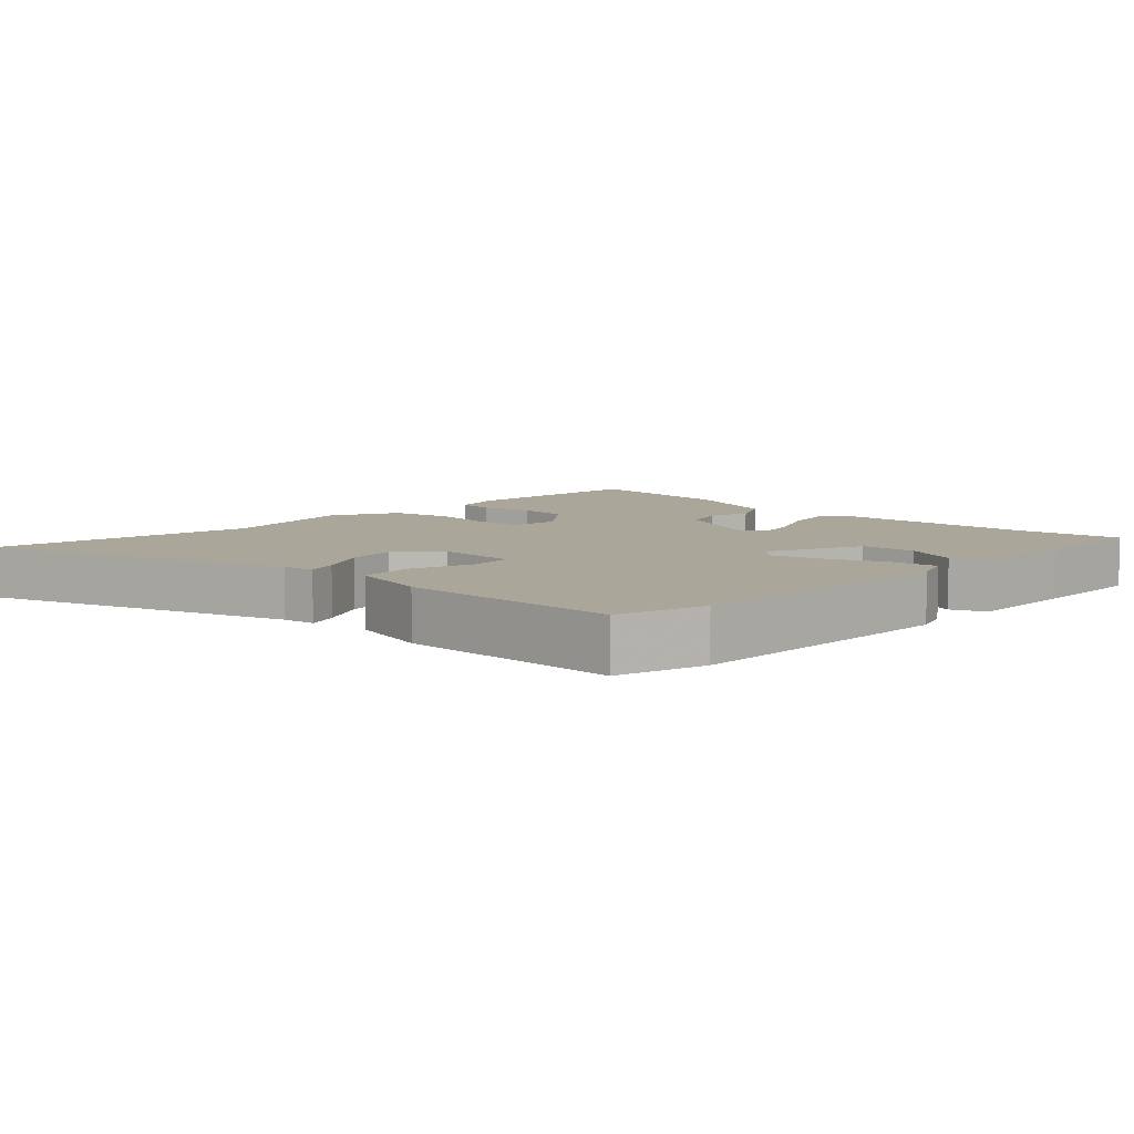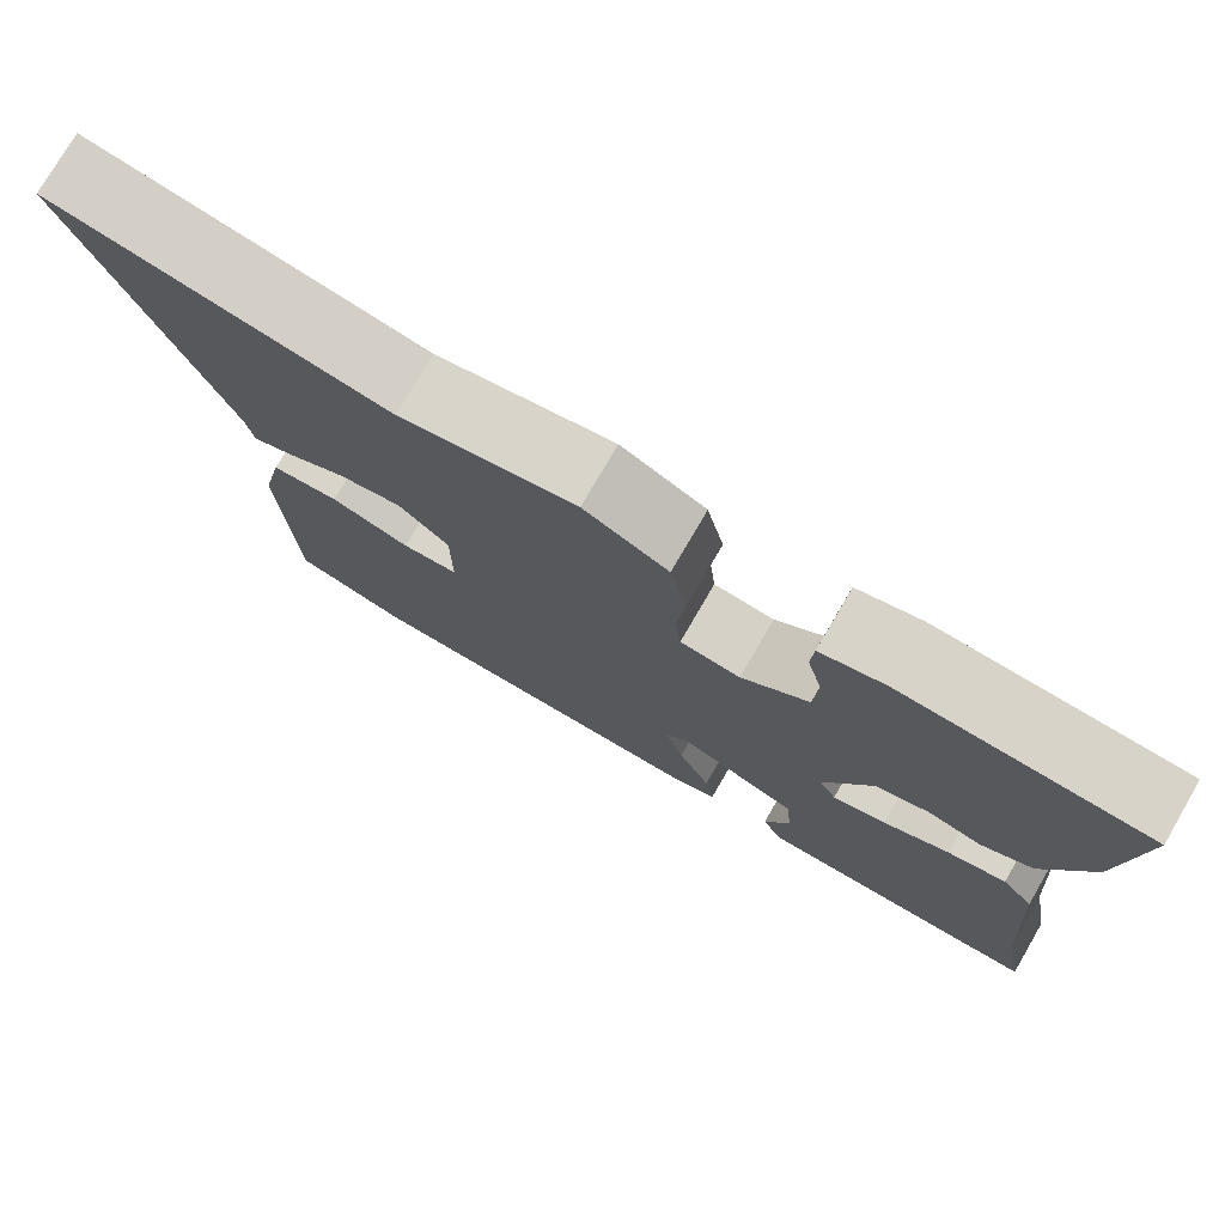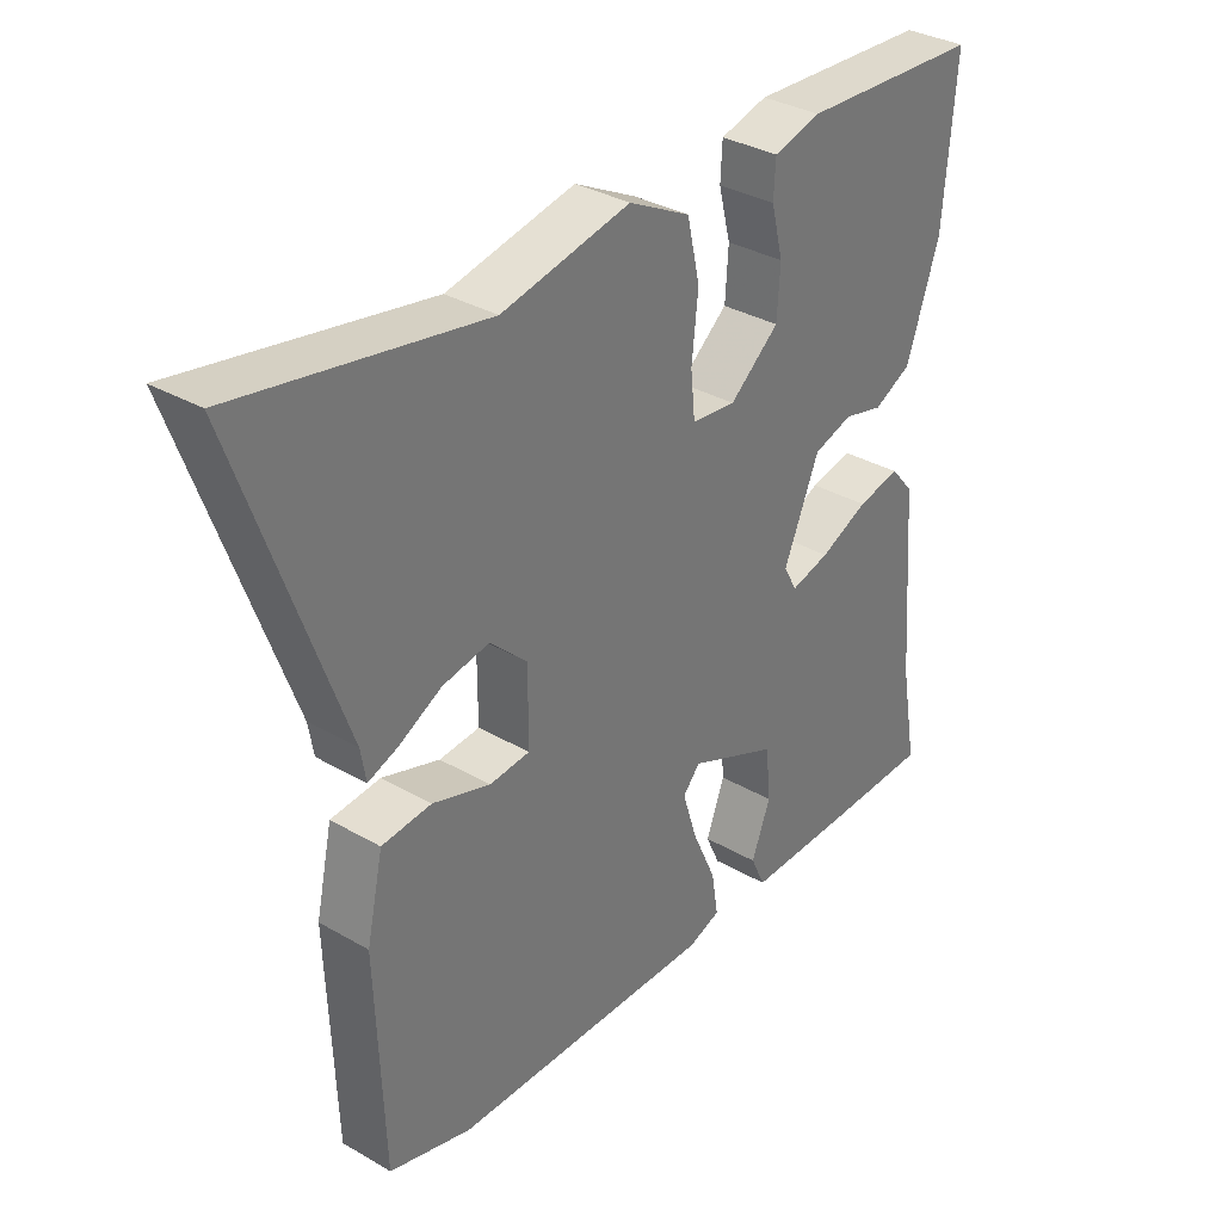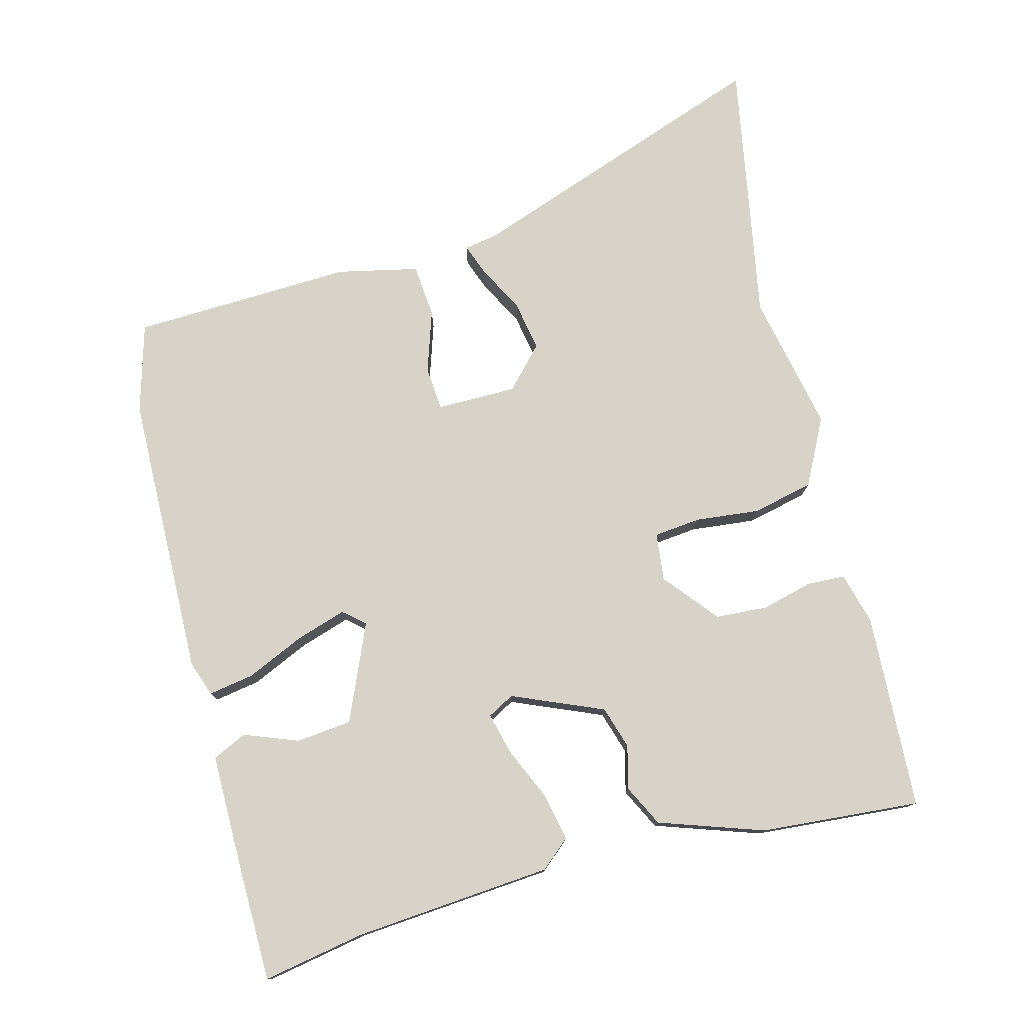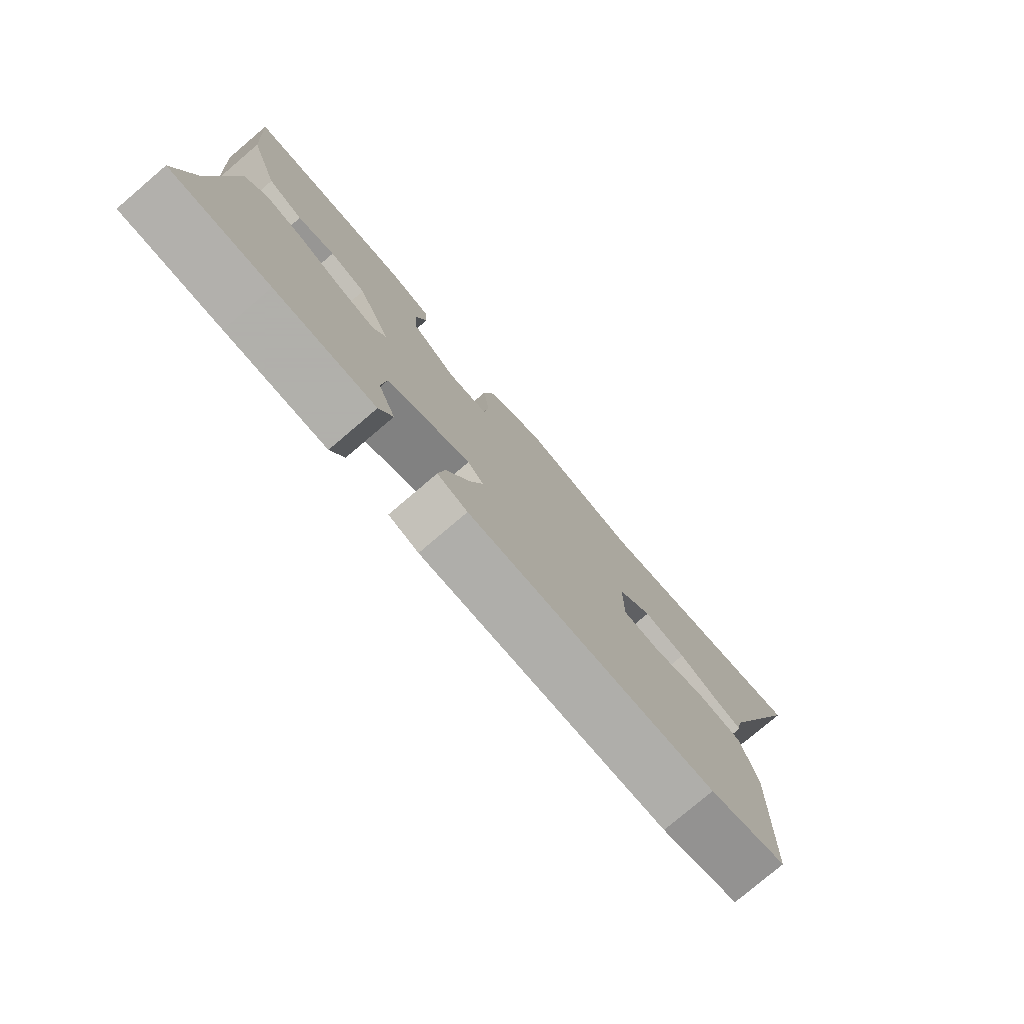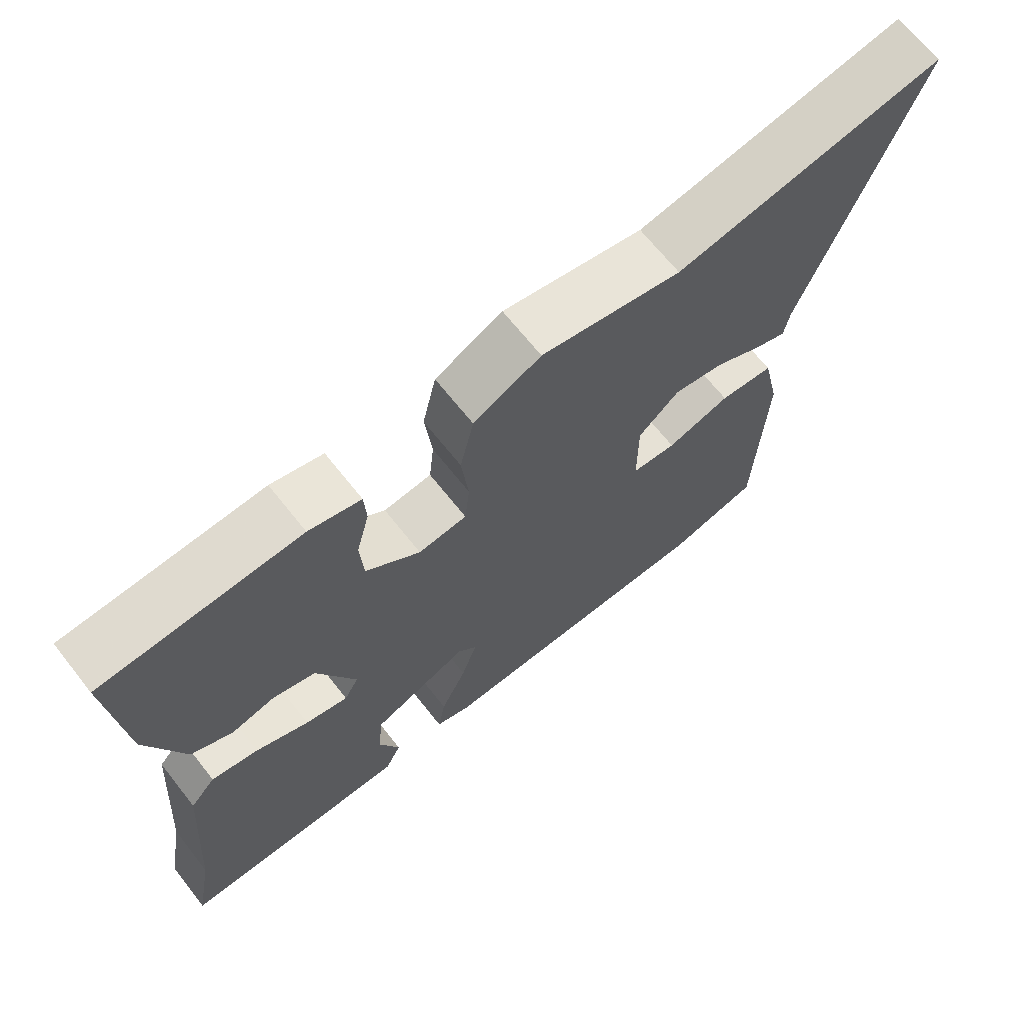
<metadata>
{"format":"obj","ext":"obj","renderer":"f3d","projection":"perspective","resolution":1024,"background":"white","views":[{"elev":7.8,"azim":134.4,"up":"+Y"},{"elev":76.4,"azim":-149.8,"up":"+Z"},{"elev":33.8,"azim":128.2,"up":"+Z"},{"elev":77.2,"azim":-104.7,"up":"+Y"},{"elev":-78.4,"azim":-49.6,"up":"+Z"},{"elev":67.9,"azim":-38.4,"up":"+Z"}]}
</metadata>
<code>
v -0.503 0.07 0.472
v -0.217 0.07 0.487
v -0.142 0.07 0.467
v -0.139 0.07 0.412
v -0.158 0.07 0.337
v -0.153 0.07 0.261
v -0.075 0.07 0.197
v -0.005 0.07 0.205
v 0.002 0.07 0.273
v -0.008 0.07 0.367
v 0.012 0.07 0.456
v 0.109 0.07 0.506
v 0.311 0.07 0.465
v 0.696 0.07 0.536
v 0.535 0.07 0.085
v 0.527 0.07 0.037
v 0.481 0.07 0.054
v 0.412 0.07 0.09
v 0.339 0.07 0.103
v 0.28 0.07 0.048
v 0.28 0.07 -0.069
v 0.344 0.07 -0.074
v 0.435 0.07 -0.044
v 0.513 0.07 -0.051
v 0.539 0.07 -0.169
v 0.527 0.07 -0.492
v 0.397 0.07 -0.529
v -0.02 0.07 -0.538
v -0.071 0.07 -0.52
v -0.06 0.07 -0.454
v -0.022 0.07 -0.369
v 0.001 0.07 -0.296
v -0.026 0.07 -0.265
v -0.167 0.07 -0.326
v -0.175 0.07 -0.407
v -0.145 0.07 -0.485
v -0.168 0.07 -0.535
v -0.338 0.07 -0.535
v -0.506 0.07 -0.533
v -0.479 0.07 -0.384
v -0.456 0.07 -0.095
v -0.419 0.07 -0.052
v -0.351 0.07 -0.066
v -0.274 0.07 -0.1
v -0.212 0.07 -0.116
v -0.191 0.07 -0.077
v -0.247 0.07 0.055
v -0.309 0.07 0.074
v -0.372 0.07 0.058
v -0.432 0.07 0.088
v -0.484 0.07 0.24
v -0.503 0 0.472
v -0.217 0 0.487
v -0.142 0 0.467
v -0.139 0 0.412
v -0.158 0 0.337
v -0.153 0 0.261
v -0.075 0 0.197
v -0.005 0 0.205
v 0.002 0 0.273
v -0.008 0 0.367
v 0.012 0 0.456
v 0.109 0 0.506
v 0.311 0 0.465
v 0.696 0 0.536
v 0.535 0 0.085
v 0.527 0 0.037
v 0.481 0 0.054
v 0.412 0 0.09
v 0.339 0 0.103
v 0.28 0 0.048
v 0.28 0 -0.069
v 0.344 0 -0.074
v 0.435 0 -0.044
v 0.513 0 -0.051
v 0.539 0 -0.169
v 0.527 0 -0.492
v 0.397 0 -0.529
v -0.02 0 -0.538
v -0.071 0 -0.52
v -0.06 0 -0.454
v -0.022 0 -0.369
v 0.001 0 -0.296
v -0.026 0 -0.265
v -0.167 0 -0.326
v -0.175 0 -0.407
v -0.145 0 -0.485
v -0.168 0 -0.535
v -0.338 0 -0.535
v -0.506 0 -0.533
v -0.479 0 -0.384
v -0.456 0 -0.095
v -0.419 0 -0.052
v -0.351 0 -0.066
v -0.274 0 -0.1
v -0.212 0 -0.116
v -0.191 0 -0.077
v -0.247 0 0.055
v -0.309 0 0.074
v -0.372 0 0.058
v -0.432 0 0.088
v -0.484 0 0.24
f 48 49 50 51
f 47 48 51 1
f 41 42 43 44
f 40 41 44 45
f 39 40 45
f 38 39 45
f 35 36 37 38
f 34 35 38 45
f 33 34 45 46
f 28 29 30 31
f 28 31 32
f 27 28 32
f 26 27 32 33
f 22 23 24 25
f 21 22 25 26
f 15 16 17 18
f 13 14 15 18
f 13 18 19
f 12 13 19 20
f 9 10 11 12
f 8 9 12 20
f 2 3 4 5
f 47 1 2 5
f 47 5 6
f 46 47 6 7
f 21 26 33 46
f 20 21 46
f 7 8 20 46
f 102 101 100 99
f 52 102 99 98
f 95 94 93 92
f 96 95 92 91
f 96 91 90
f 96 90 89
f 89 88 87 86
f 96 89 86 85
f 97 96 85 84
f 82 81 80 79
f 83 82 79
f 83 79 78
f 84 83 78 77
f 76 75 74 73
f 77 76 73 72
f 69 68 67 66
f 69 66 65 64
f 70 69 64
f 71 70 64 63
f 63 62 61 60
f 71 63 60 59
f 56 55 54 53
f 56 53 52 98
f 57 56 98
f 58 57 98 97
f 97 84 77 72
f 97 72 71
f 97 71 59 58
f 1 52 53 2
f 2 53 54 3
f 3 54 55 4
f 4 55 56 5
f 5 56 57 6
f 6 57 58 7
f 7 58 59 8
f 8 59 60 9
f 9 60 61 10
f 10 61 62 11
f 11 62 63 12
f 12 63 64 13
f 13 64 65 14
f 14 65 66 15
f 15 66 67 16
f 16 67 68 17
f 17 68 69 18
f 18 69 70 19
f 19 70 71 20
f 20 71 72 21
f 21 72 73 22
f 22 73 74 23
f 23 74 75 24
f 24 75 76 25
f 25 76 77 26
f 26 77 78 27
f 27 78 79 28
f 28 79 80 29
f 29 80 81 30
f 30 81 82 31
f 31 82 83 32
f 32 83 84 33
f 33 84 85 34
f 34 85 86 35
f 35 86 87 36
f 36 87 88 37
f 37 88 89 38
f 38 89 90 39
f 39 90 91 40
f 40 91 92 41
f 41 92 93 42
f 42 93 94 43
f 43 94 95 44
f 44 95 96 45
f 45 96 97 46
f 46 97 98 47
f 47 98 99 48
f 48 99 100 49
f 49 100 101 50
f 50 101 102 51
f 51 102 52 1

</code>
